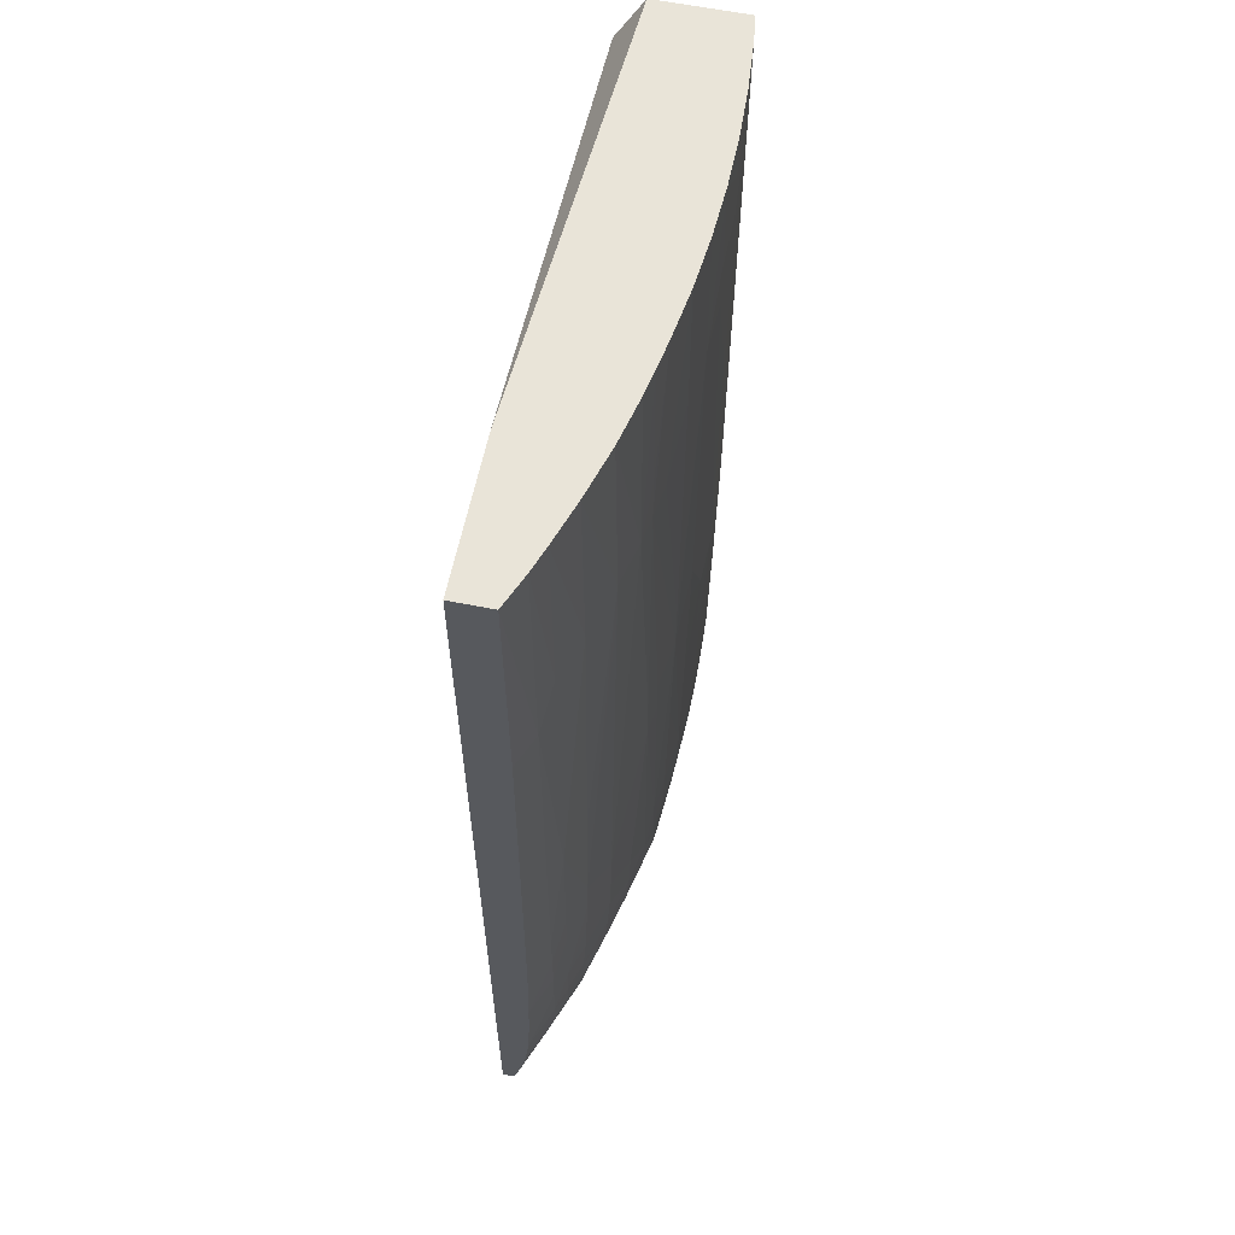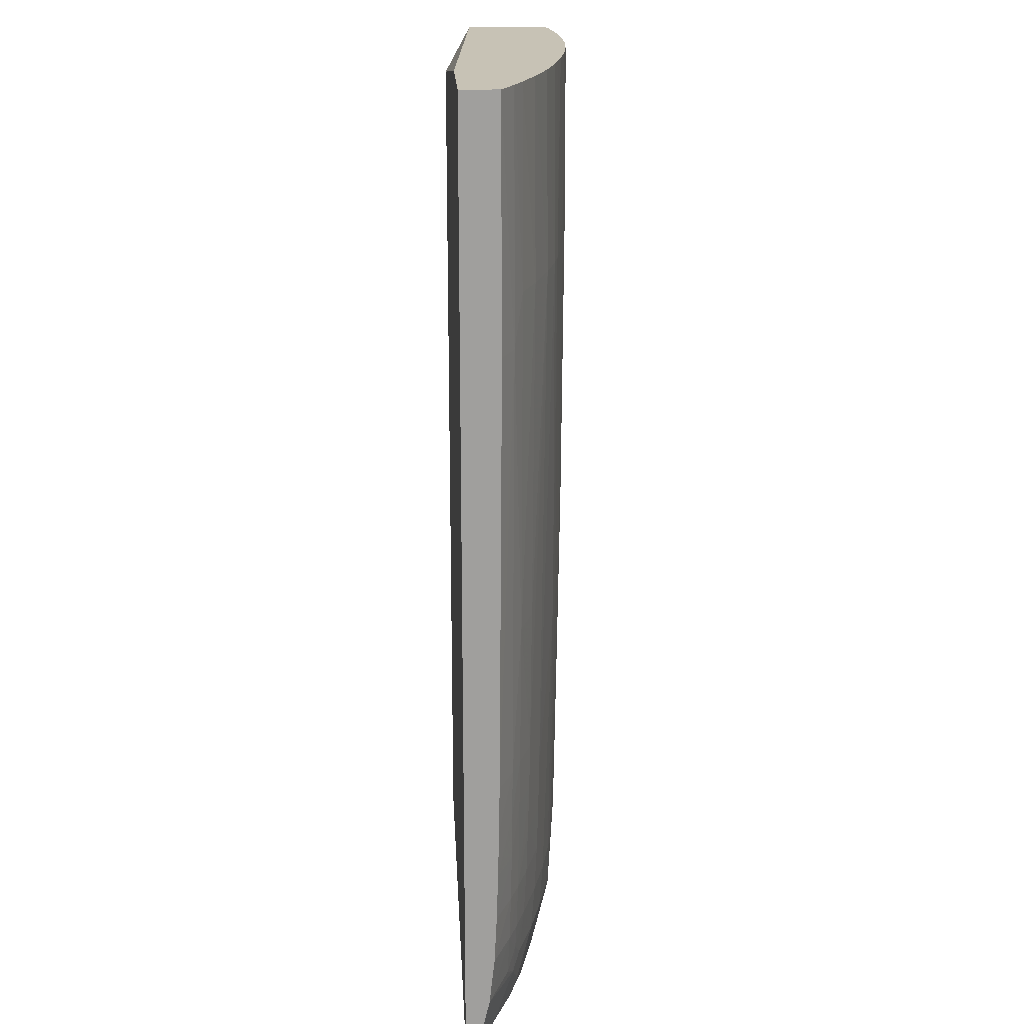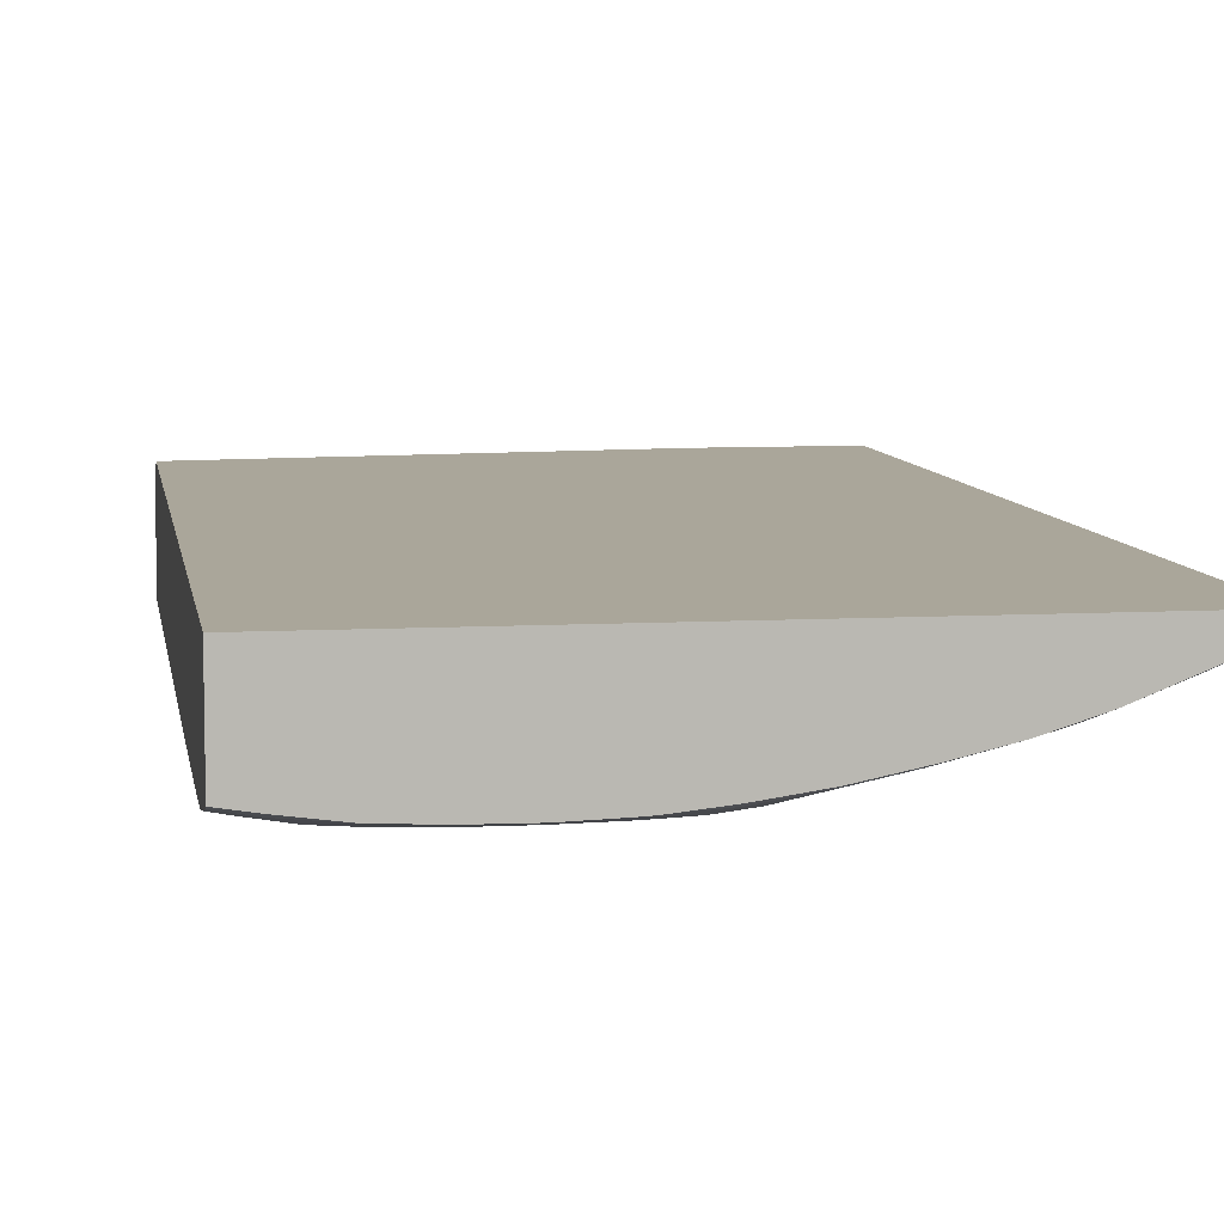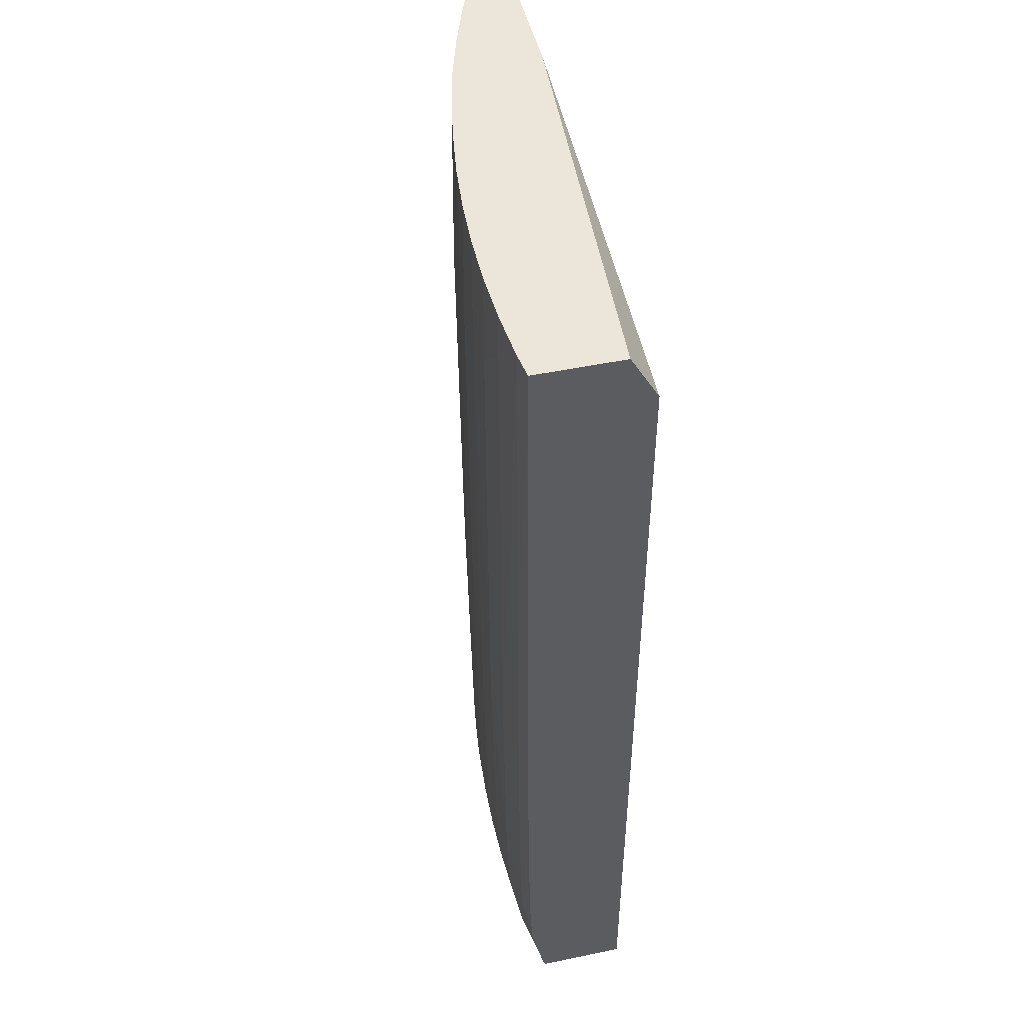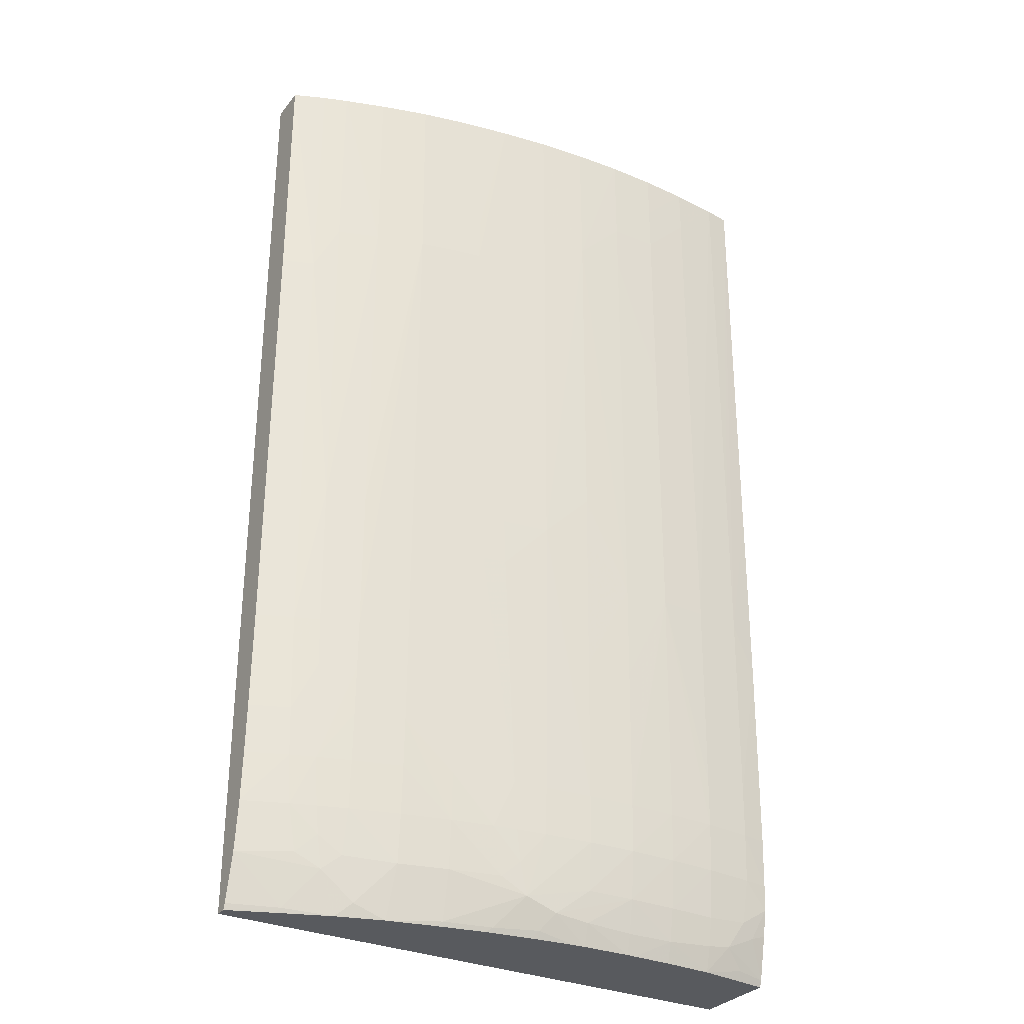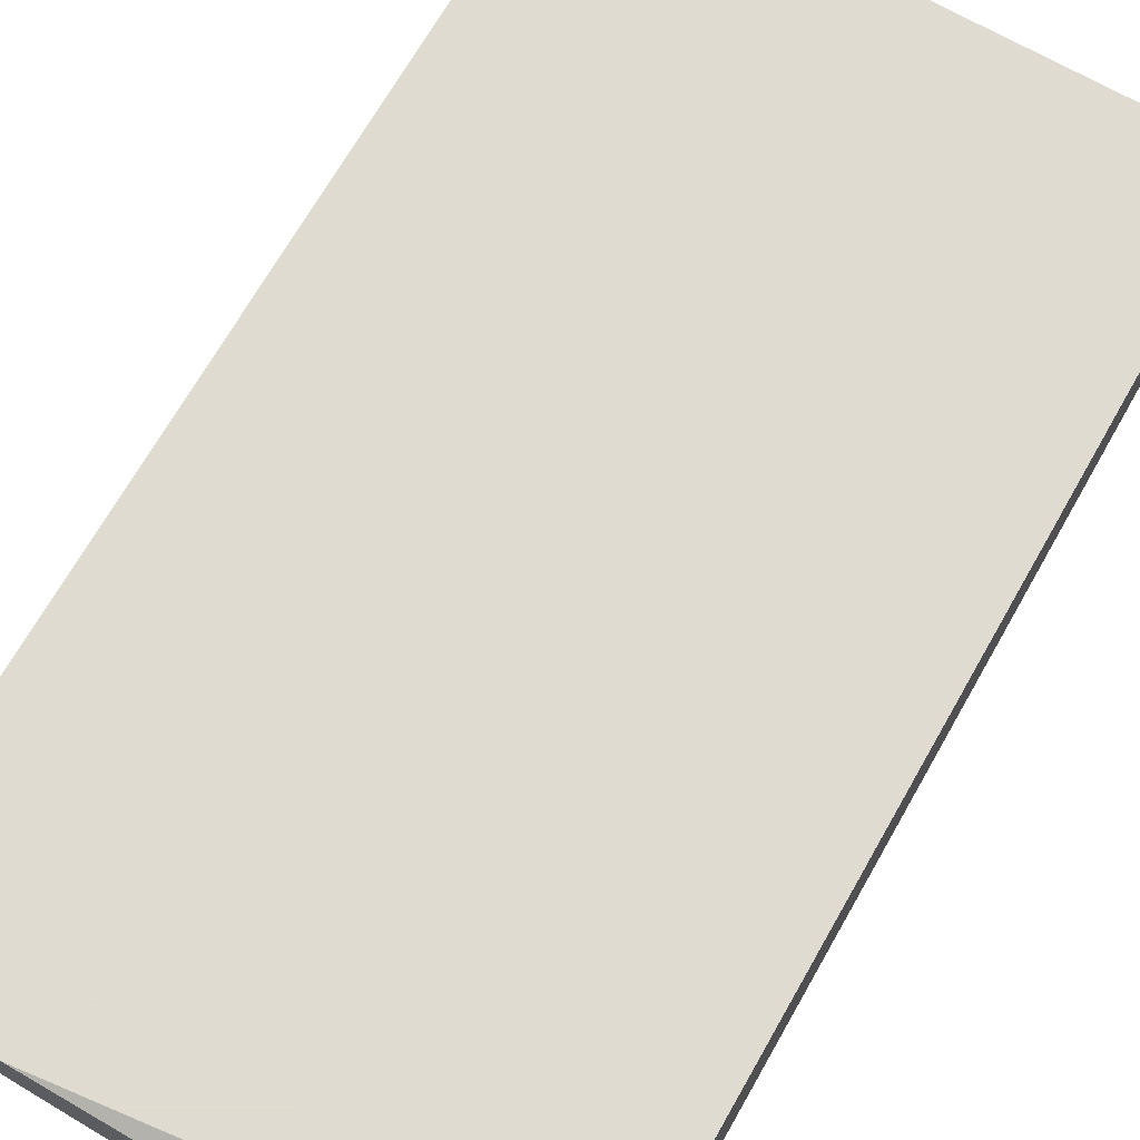
<metadata>
{"format":"obj","ext":"obj","renderer":"f3d","projection":"perspective","resolution":1024,"background":"white","views":[{"elev":60.6,"azim":-78.3,"up":"+Z"},{"elev":19.0,"azim":-92.9,"up":"+Z"},{"elev":7.8,"azim":171.0,"up":"+Y"},{"elev":48.5,"azim":76.9,"up":"+Z"},{"elev":-31.0,"azim":-31.4,"up":"+Z"},{"elev":69.8,"azim":29.7,"up":"+Y"}]}
</metadata>
<code>
v 0.002475 -0.0373 0.004581
v -0.01433 -0.0362 0.004581
v 0.002475 -0.04075 0.004581
v 0.002475 -0.0362 0.002588
v -0.01997 -0.0362 0.004581
v 0.001445 -0.0409 0.004581
v 0.001445 -0.0408 -0.01293
v 0.001445 -0.04077 -0.01878
v 0.002475 -0.04064 -0.01293
v 0.002475 -0.0362 -0.03456
v -0.01997 -0.03773 0.004581
v -0.01997 -0.0362 -0.03456
v -0.0005039 -0.04107 0.004581
v -0.0005039 -0.04107 0.002661
v -0.0005039 -0.04097 -0.01878
v 0.001445 -0.04075 -0.02073
v 0.002475 -0.04059 -0.02073
v 0.002475 -0.03967 -0.03456
v -0.0187 -0.03826 0.004581
v -0.01997 -0.03774 -0.005091
v -0.01873 -0.03827 -0.005137
v -0.01997 -0.03667 -0.03456
v -0.0005324 -0.04107 0.004581
v -0.002455 -0.04116 0.0007108
v -0.002455 -0.04113 -0.007087
v -0.002455 -0.04107 -0.01878
v -0.0005039 -0.04086 -0.02658
v 0.001445 -0.04067 -0.02658
v 0.002475 -0.0405 -0.02658
v 0.001296 -0.03986 -0.03456
v 0.002475 -0.03977 -0.03429
v -0.01869 -0.03826 0.004581
v -0.01997 -0.03774 -0.005137
v -0.01775 -0.03863 -0.003186
v -0.01997 -0.03766 -0.01683
v -0.01997 -0.03762 -0.02268
v -0.01863 -0.03822 -0.01683
v -0.01857 -0.03821 -0.02268
v -0.01766 -0.0386 -0.01683
v -0.01824 -0.03737 -0.03456
v -0.01805 -0.03752 -0.03437
v -0.01997 -0.03675 -0.03431
v -0.002455 -0.04115 0.004581
v -0.002455 -0.04116 0.002661
v -0.004404 -0.04115 0.0007108
v -0.004404 -0.04114 -0.001236
v -0.004404 -0.04103 -0.01878
v -0.004404 -0.04097 -0.02268
v -0.004404 -0.04087 -0.02853
v -0.002455 -0.04088 -0.02853
v -0.0005039 -0.04083 -0.02853
v -0.004404 -0.04107 -0.01293
v 0.001445 -0.04064 -0.02853
v 0.002475 -0.04047 -0.02853
v -0.0005039 -0.0401 -0.03456
v 0.001263 -0.04 -0.03419
v -0.0005039 -0.04011 -0.03453
v 0.002475 -0.04015 -0.03255
v 0.00179 -0.04023 -0.03281
v 0.0004914 -0.04033 -0.03341
v -0.01773 -0.03861 0.004581
v -0.0161 -0.03921 -0.003186
v -0.01997 -0.03759 -0.02463
v -0.01759 -0.03856 -0.02268
v -0.01852 -0.03819 -0.02463
v -0.0161 -0.03906 -0.02268
v -0.0161 -0.03911 -0.01683
v -0.01618 -0.03819 -0.03456
v -0.01689 -0.03831 -0.03288
v -0.01997 -0.03719 -0.03242
v -0.004404 -0.04114 0.004581
v -0.006352 -0.04107 -0.001236
v -0.006352 -0.04094 -0.01683
v -0.006352 -0.04086 -0.02268
v -0.006352 -0.04077 -0.02853
v -0.006352 -0.04097 -0.01488
v -0.006352 -0.04072 -0.03047
v -0.004404 -0.04083 -0.03047
v -0.002455 -0.04082 -0.03047
v -0.0005039 -0.04074 -0.03047
v 0.001445 -0.04055 -0.03047
v 0.002475 -0.0404 -0.03047
v -0.0008312 -0.04012 -0.03456
v -0.002455 -0.04019 -0.03456
v -0.0005039 -0.04037 -0.03355
v -0.002455 -0.04041 -0.03373
v 0.002475 -0.04033 -0.03152
v 0.002471 -0.04034 -0.03151
v 0.001263 -0.0404 -0.03227
v -0.0005039 -0.04056 -0.03242
v -0.0161 -0.03916 0.004581
v -0.01415 -0.03981 -0.003186
v -0.01997 -0.03755 -0.02653
v -0.01754 -0.03854 -0.02463
v -0.0161 -0.03903 -0.02463
v -0.01845 -0.03818 -0.02658
v -0.01415 -0.03953 -0.02658
v -0.01415 -0.03956 -0.02463
v -0.01415 -0.03978 -0.005137
v -0.01433 -0.03877 -0.03456
v -0.01559 -0.03854 -0.03403
v -0.01618 -0.03862 -0.03231
v -0.01712 -0.03839 -0.03158
v -0.01788 -0.03803 -0.03231
v -0.01823 -0.0381 -0.03047
v -0.01997 -0.03719 -0.03239
v -0.006352 -0.04103 0.004581
v -0.006381 -0.04103 0.004581
v -0.008301 -0.04084 0.004581
v -0.008301 -0.04084 -0.001236
v -0.008301 -0.04078 -0.01488
v -0.008301 -0.04077 -0.01683
v -0.008301 -0.04057 -0.02853
v -0.008301 -0.04067 -0.02268
v -0.008301 -0.04053 -0.03047
v -0.00907 -0.04031 -0.03306
v -0.006352 -0.04057 -0.03242
v -0.004404 -0.04065 -0.03242
v -0.002455 -0.04064 -0.03242
v 0.002475 -0.04034 -0.03147
v -0.004059 -0.04021 -0.03456
v -0.004404 -0.04041 -0.03376
v -0.004404 -0.04021 -0.03456
v -0.01415 -0.03974 0.004581
v -0.0125 -0.0402 -0.003186
v -0.01997 -0.03755 -0.02658
v -0.01741 -0.03849 -0.02853
v -0.0161 -0.03898 -0.02658
v -0.01997 -0.03749 -0.02849
v -0.01838 -0.03815 -0.02853
v -0.01415 -0.03948 -0.02853
v -0.0122 -0.03988 -0.03047
v -0.0122 -0.03993 -0.02853
v -0.01114 -0.04031 -0.01878
v -0.0112 -0.04032 -0.01683
v -0.01243 -0.03922 -0.03456
v -0.0122 -0.03934 -0.03437
v -0.0122 -0.03973 -0.03242
v -0.01415 -0.03924 -0.03242
v -0.0161 -0.03881 -0.03047
v -0.01726 -0.03844 -0.03047
v -0.01997 -0.0374 -0.03044
v -0.01997 -0.0374 -0.03047
v -0.01025 -0.04055 0.004581
v -0.01152 -0.04038 -0.003186
v -0.01025 -0.04057 -0.003186
v -0.01023 -0.04048 -0.01683
v -0.01016 -0.04047 -0.01878
v -0.009668 -0.04039 -0.02853
v -0.009538 -0.04037 -0.03047
v -0.009378 -0.04034 -0.03176
v -0.01012 -0.04016 -0.03242
v -0.01025 -0.03974 -0.03437
v -0.008374 -0.04006 -0.03426
v -0.007774 -0.04036 -0.03353
v -0.006352 -0.0404 -0.03367
v -0.006352 -0.04014 -0.03456
v -0.01232 -0.04016 0.004581
v -0.01129 -0.04034 -0.01293
v -0.01148 -0.04037 -0.001236
v -0.01134 -0.04035 0.004581
v -0.0161 -0.03892 -0.02853
v -0.01997 -0.03749 -0.02853
v -0.01415 -0.03939 -0.03047
v -0.01051 -0.04021 -0.03047
v -0.01064 -0.04022 -0.02853
v -0.0122 -0.03927 -0.03456
v -0.01047 -0.03962 -0.03456
v -0.01025 -0.03966 -0.03456
v -0.00864 -0.0399 -0.03456
v -0.008365 -0.03994 -0.03456
v -0.006814 -0.04011 -0.03456
f 1 2 5
f 1 5 11
f 1 11 19
f 1 19 32
f 1 32 61
f 1 61 91
f 1 91 124
f 1 124 158
f 1 158 161
f 1 161 144
f 1 144 109
f 1 109 108
f 1 108 107
f 1 107 71
f 1 71 43
f 1 43 23
f 1 23 13
f 1 13 6
f 1 6 3
f 1 3 9
f 1 9 17
f 1 17 29
f 1 29 54
f 1 54 82
f 1 82 120
f 1 120 87
f 1 87 58
f 1 58 31
f 1 31 18
f 1 18 10
f 1 10 4
f 1 4 2
f 2 4 10
f 2 10 12
f 2 12 5
f 3 6 7
f 3 7 8
f 3 8 9
f 5 12 22
f 5 22 42
f 5 42 70
f 5 70 106
f 5 106 143
f 5 143 142
f 5 142 163
f 5 163 129
f 5 129 126
f 5 126 93
f 5 93 63
f 5 63 36
f 5 36 35
f 5 35 33
f 5 33 20
f 5 20 11
f 6 13 14
f 6 14 15
f 6 15 7
f 7 15 8
f 8 15 16
f 8 16 17
f 8 17 9
f 10 18 30
f 10 30 55
f 10 55 83
f 10 83 84
f 10 84 121
f 10 121 123
f 10 123 157
f 10 157 172
f 10 172 171
f 10 171 170
f 10 170 169
f 10 169 168
f 10 168 167
f 10 167 136
f 10 136 100
f 10 100 68
f 10 68 40
f 10 40 22
f 10 22 12
f 11 20 21
f 11 21 19
f 13 23 14
f 14 23 24
f 14 24 25
f 14 25 15
f 15 26 27
f 15 27 28
f 15 28 16
f 15 25 26
f 16 28 17
f 17 28 29
f 18 31 30
f 19 21 32
f 20 33 21
f 21 34 32
f 21 33 35
f 21 35 36
f 21 36 37
f 21 37 38
f 21 38 39
f 21 39 34
f 22 40 41
f 22 41 42
f 23 43 44
f 23 44 24
f 24 44 45
f 24 45 46
f 24 46 25
f 25 46 26
f 26 47 48
f 26 48 49
f 26 49 50
f 26 50 51
f 26 51 27
f 26 46 52
f 26 52 47
f 27 51 53
f 27 53 28
f 28 53 54
f 28 54 29
f 30 31 56
f 30 56 57
f 30 57 55
f 31 58 59
f 31 59 60
f 31 60 56
f 32 34 61
f 34 62 61
f 34 39 62
f 36 63 38
f 36 38 37
f 38 64 39
f 38 63 65
f 38 65 64
f 39 64 66
f 39 66 67
f 39 67 62
f 40 68 41
f 41 69 70
f 41 70 42
f 41 68 69
f 43 71 44
f 44 71 45
f 45 72 46
f 45 71 72
f 46 72 52
f 47 73 74
f 47 74 75
f 47 75 48
f 47 52 72
f 47 72 76
f 47 76 73
f 48 75 49
f 49 75 77
f 49 77 78
f 49 78 50
f 50 78 79
f 50 79 51
f 51 79 80
f 51 80 81
f 51 81 53
f 53 81 82
f 53 82 54
f 55 57 83
f 56 60 57
f 57 84 83
f 57 60 85
f 57 85 86
f 57 86 84
f 58 87 88
f 58 88 59
f 59 88 89
f 59 89 60
f 60 89 90
f 60 90 85
f 61 62 91
f 62 92 91
f 62 67 92
f 63 93 65
f 64 65 94
f 64 94 95
f 64 95 66
f 65 93 96
f 65 96 94
f 66 95 97
f 66 97 98
f 66 98 99
f 66 99 92
f 66 92 67
f 68 100 101
f 68 101 69
f 69 102 103
f 69 103 104
f 69 104 70
f 69 101 102
f 70 104 105
f 70 105 106
f 71 107 72
f 72 107 108
f 72 108 109
f 72 109 110
f 72 110 111
f 72 111 112
f 72 112 76
f 73 112 74
f 73 76 112
f 74 112 75
f 75 113 115
f 75 115 77
f 75 112 114
f 75 114 113
f 77 115 116
f 77 116 117
f 77 117 78
f 78 117 118
f 78 118 79
f 79 118 119
f 79 119 80
f 80 119 90
f 80 90 89
f 80 89 81
f 81 89 88
f 81 88 82
f 82 88 120
f 84 86 121
f 85 90 119
f 85 119 86
f 86 119 118
f 86 118 122
f 86 122 123
f 86 123 121
f 87 120 88
f 91 92 124
f 92 99 125
f 92 125 124
f 93 126 96
f 94 96 127
f 94 127 95
f 95 128 97
f 95 127 128
f 96 126 129
f 96 129 130
f 96 130 127
f 97 128 131
f 97 131 132
f 97 132 133
f 97 133 134
f 97 134 98
f 98 134 135
f 98 135 125
f 98 125 99
f 100 136 137
f 100 137 138
f 100 138 139
f 100 139 101
f 101 139 102
f 102 139 140
f 102 140 103
f 103 140 141
f 103 141 105
f 103 105 104
f 105 141 127
f 105 127 130
f 105 130 142
f 105 142 143
f 105 143 106
f 109 144 145
f 109 145 146
f 109 146 110
f 110 146 111
f 111 146 112
f 112 147 148
f 112 148 149
f 112 149 114
f 112 146 145
f 112 145 147
f 113 149 150
f 113 150 115
f 113 114 149
f 115 150 151
f 115 151 116
f 116 152 138
f 116 138 137
f 116 137 153
f 116 153 154
f 116 154 155
f 116 155 117
f 116 151 152
f 117 155 118
f 118 155 156
f 118 156 122
f 122 156 123
f 123 156 157
f 124 125 158
f 125 159 145
f 125 145 160
f 125 160 161
f 125 161 158
f 125 135 159
f 127 162 128
f 127 141 162
f 128 162 131
f 129 163 130
f 130 163 142
f 131 162 164
f 131 164 132
f 132 164 138
f 132 138 152
f 132 152 165
f 132 165 133
f 133 166 134
f 133 165 166
f 134 148 147
f 134 147 135
f 134 166 149
f 134 149 148
f 135 147 159
f 136 167 137
f 137 167 168
f 137 168 153
f 138 164 139
f 139 164 140
f 140 164 162
f 140 162 141
f 144 161 160
f 144 160 145
f 145 159 147
f 149 166 165
f 149 165 150
f 150 165 151
f 151 165 152
f 153 168 169
f 153 169 170
f 153 170 154
f 154 170 171
f 154 171 172
f 154 172 155
f 155 172 157
f 155 157 156

</code>
